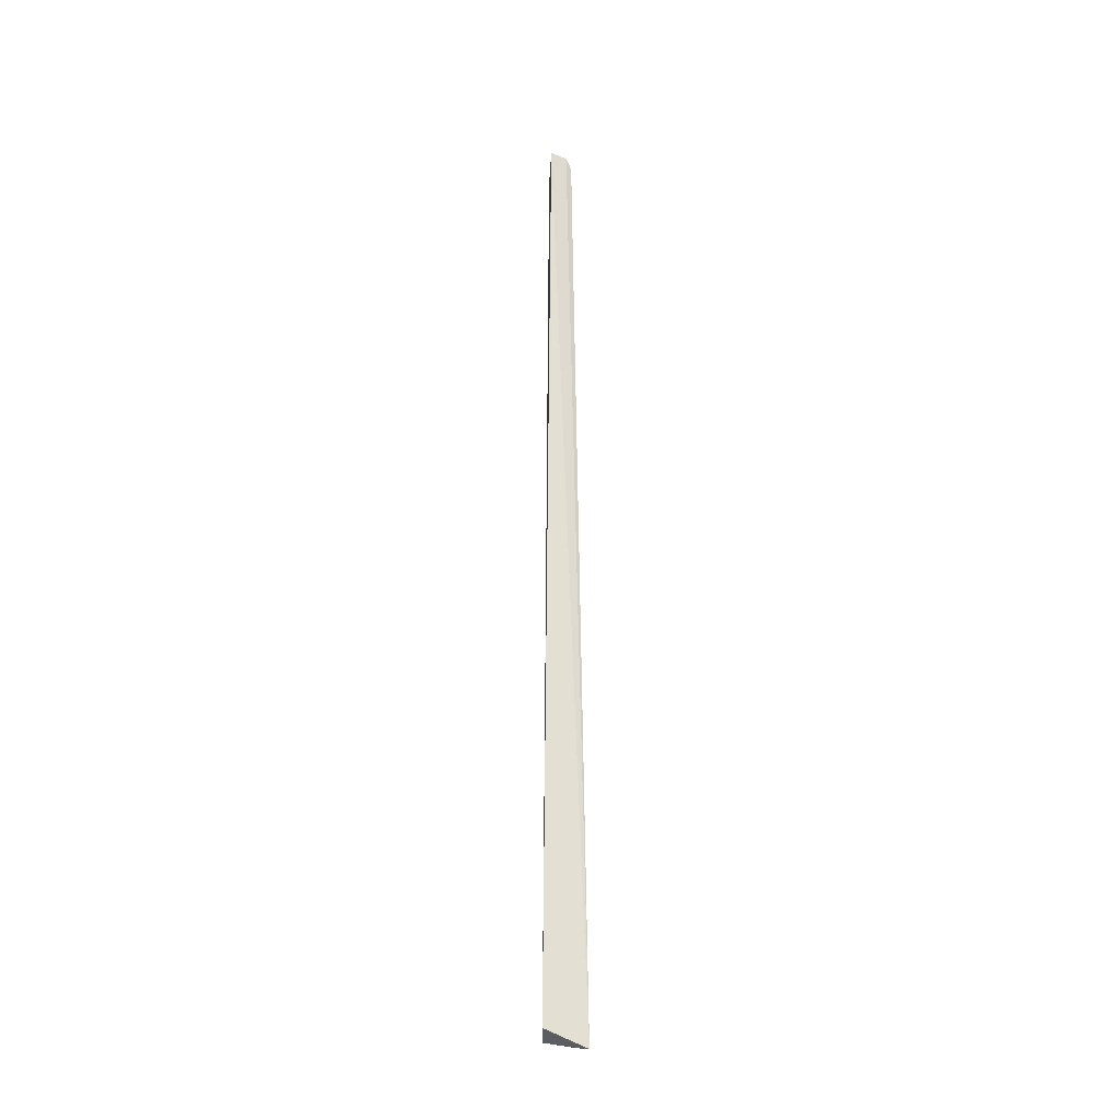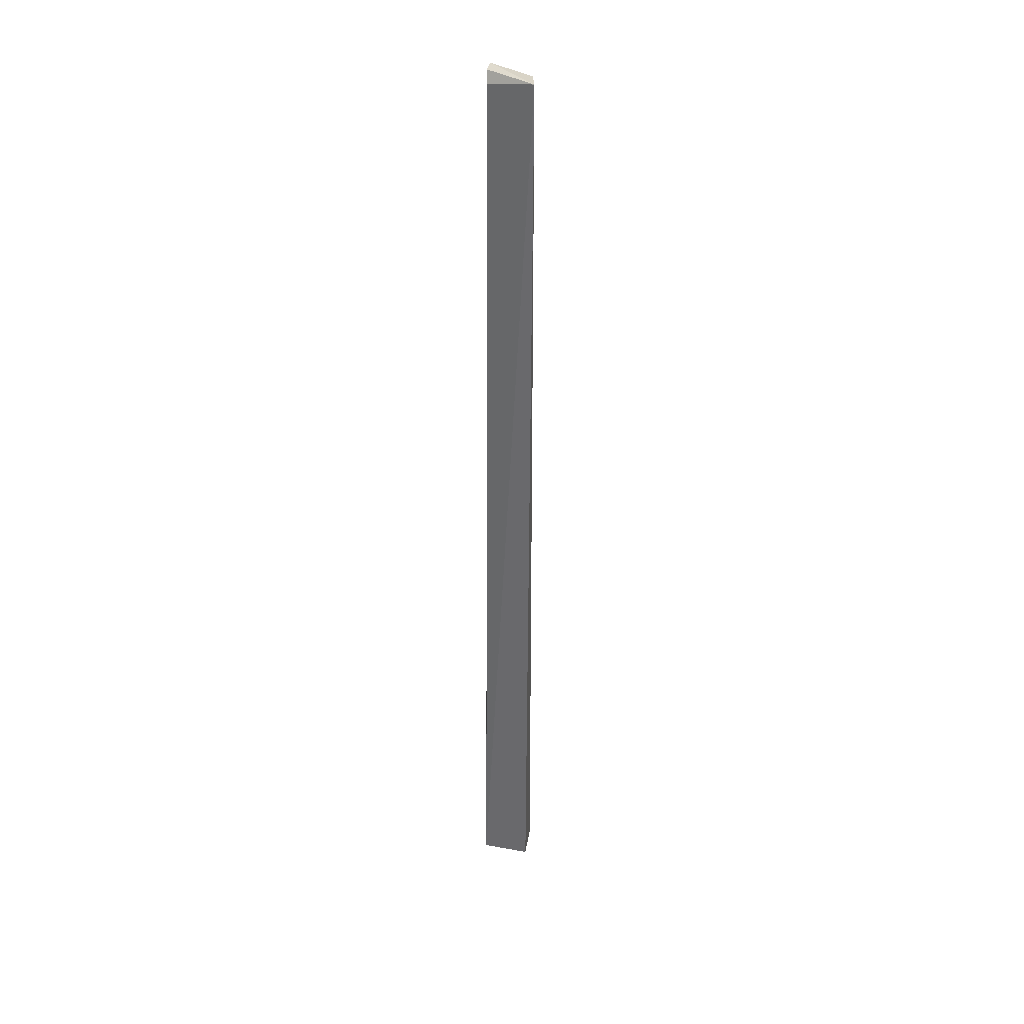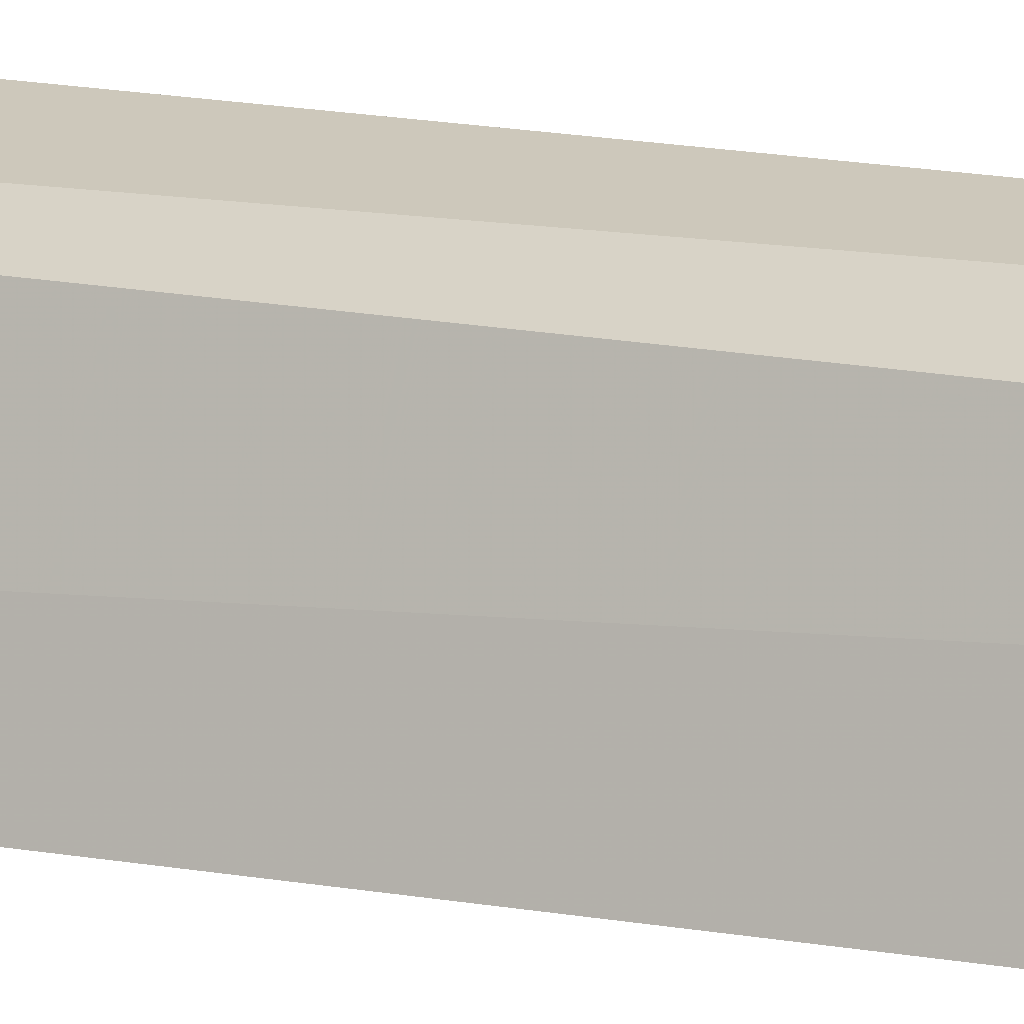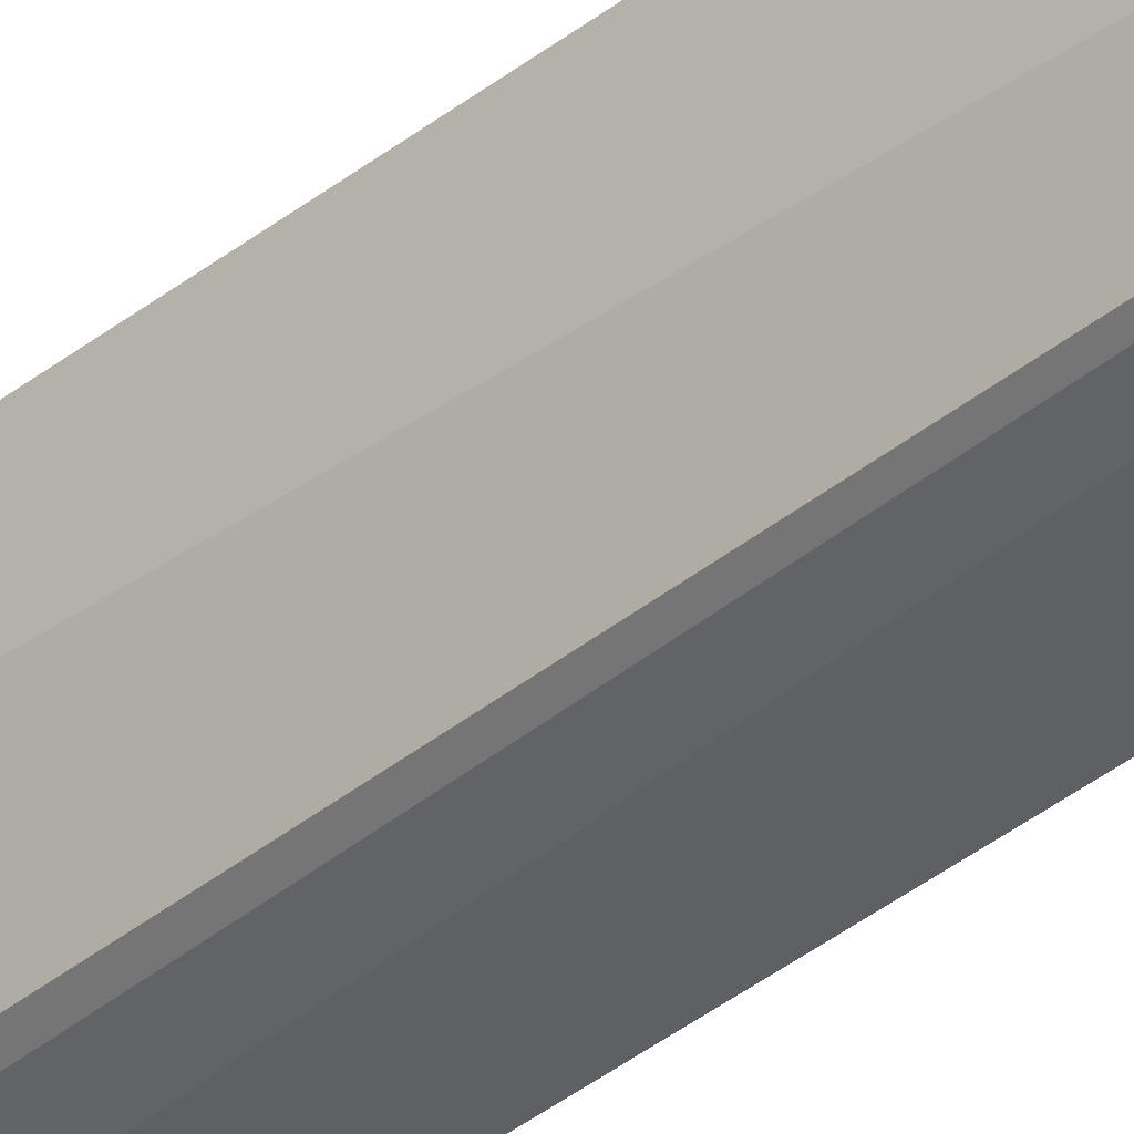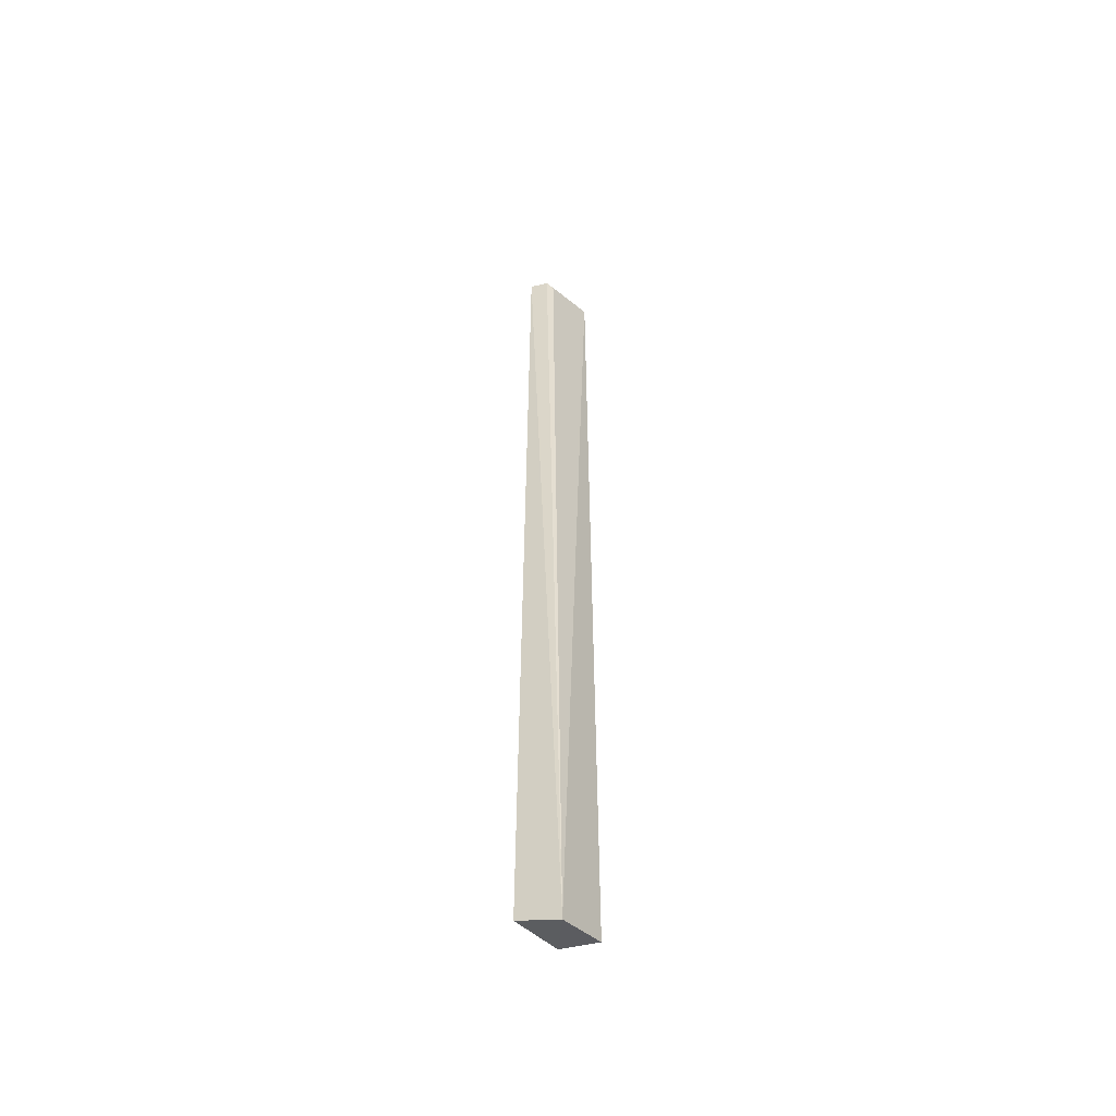
<metadata>
{"format":"obj","ext":"obj","renderer":"f3d","projection":"perspective","resolution":1024,"background":"white","views":[{"elev":-28.5,"azim":-15.7,"up":"+Z"},{"elev":33.6,"azim":113.9,"up":"+Z"},{"elev":11.0,"azim":-60.3,"up":"+Y"},{"elev":-41.3,"azim":133.3,"up":"+Y"},{"elev":-50.9,"azim":29.8,"up":"+Z"}]}
</metadata>
<code>
v -0.3302 0.2329 0.43
v -0.2993 0.2368 -0.3754
v -0.3097 0.2395 0.4208
v -0.2994 0.2837 0.43
v -0.3239 0.2739 -0.3636
v -0.3153 0.237 0.43
v -0.3347 0.2341 -0.3636
v -0.3213 0.2727 0.4277
v -0.2951 0.2817 -0.3636
f 3 2 4
f 6 3 4
f 6 4 1
f 6 1 2
f 6 2 3
f 7 5 2
f 7 2 1
f 8 1 4
f 8 4 5
f 8 7 1
f 8 5 7
f 9 5 4
f 9 4 2
f 9 2 5

</code>
